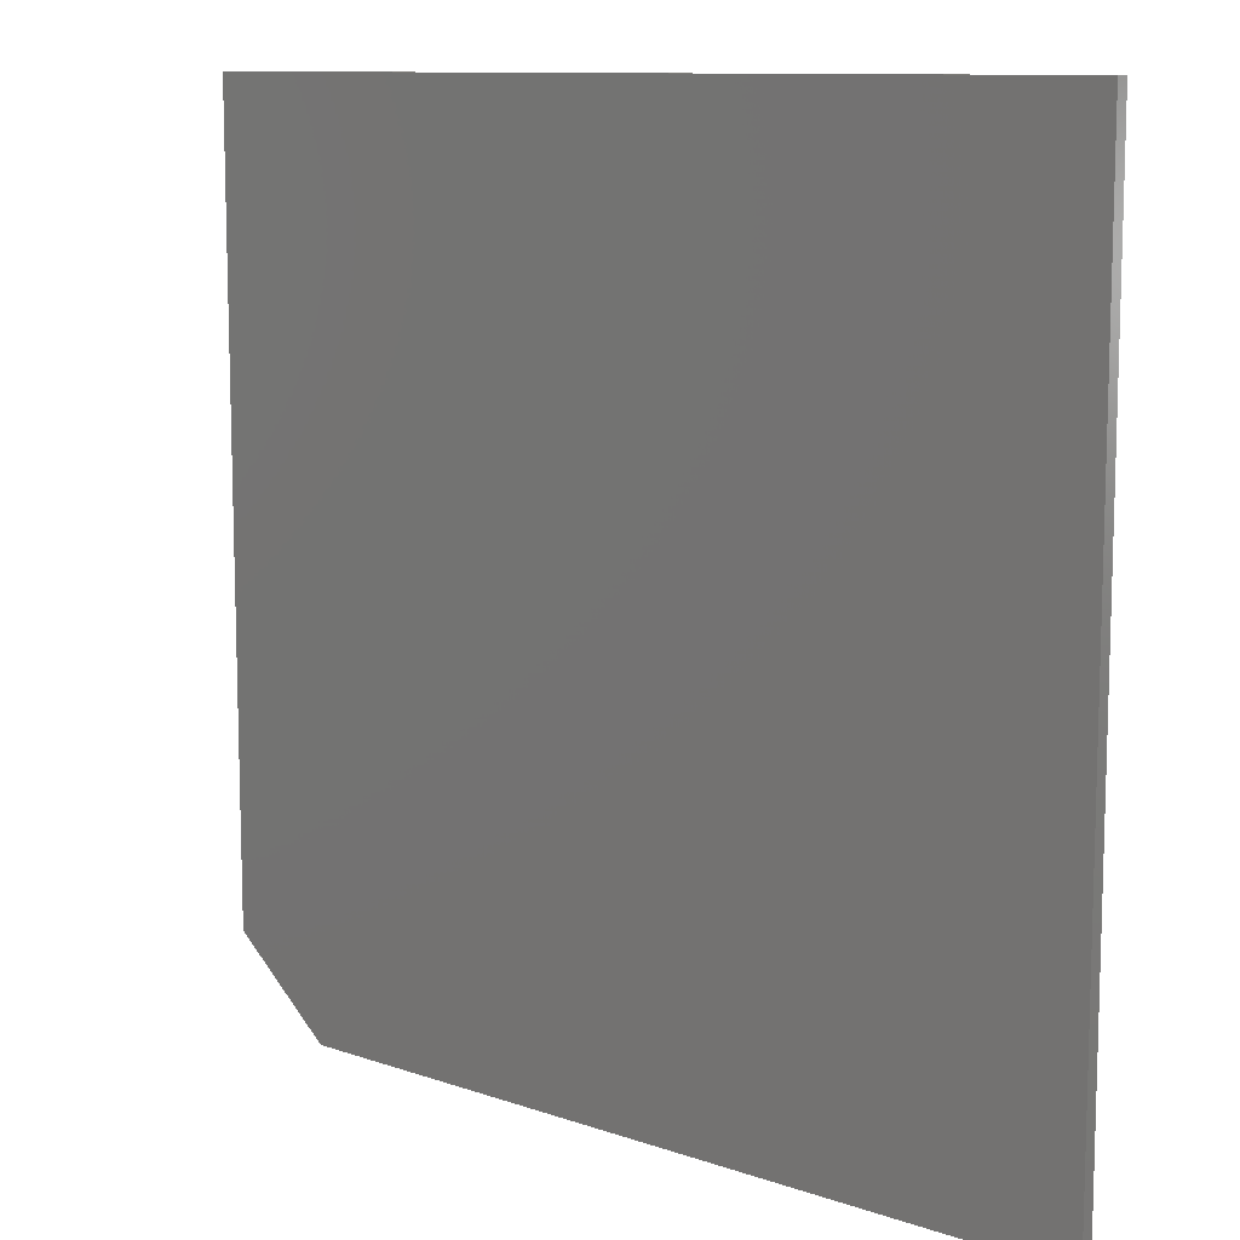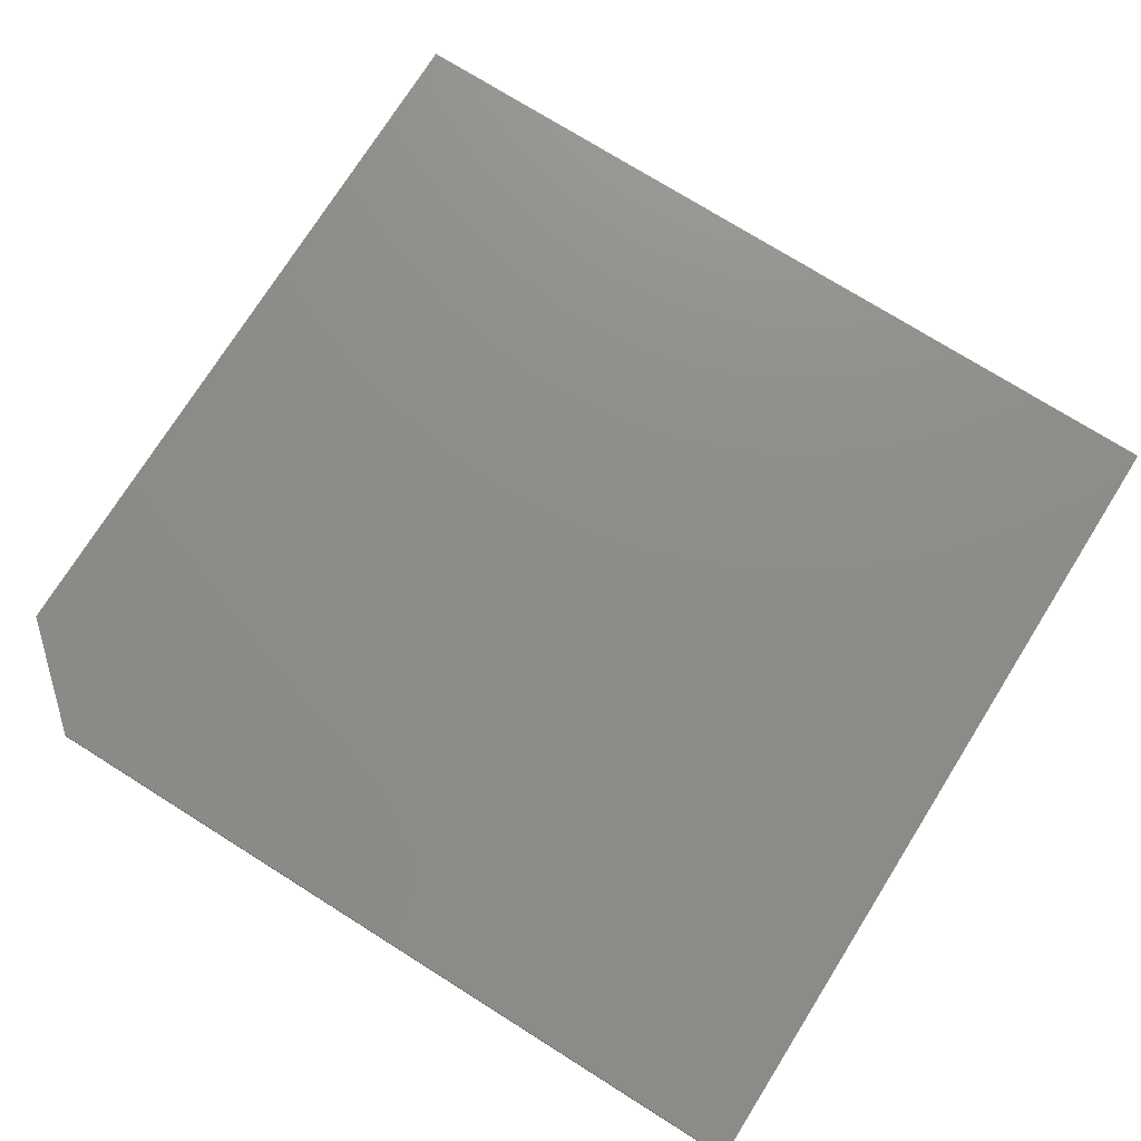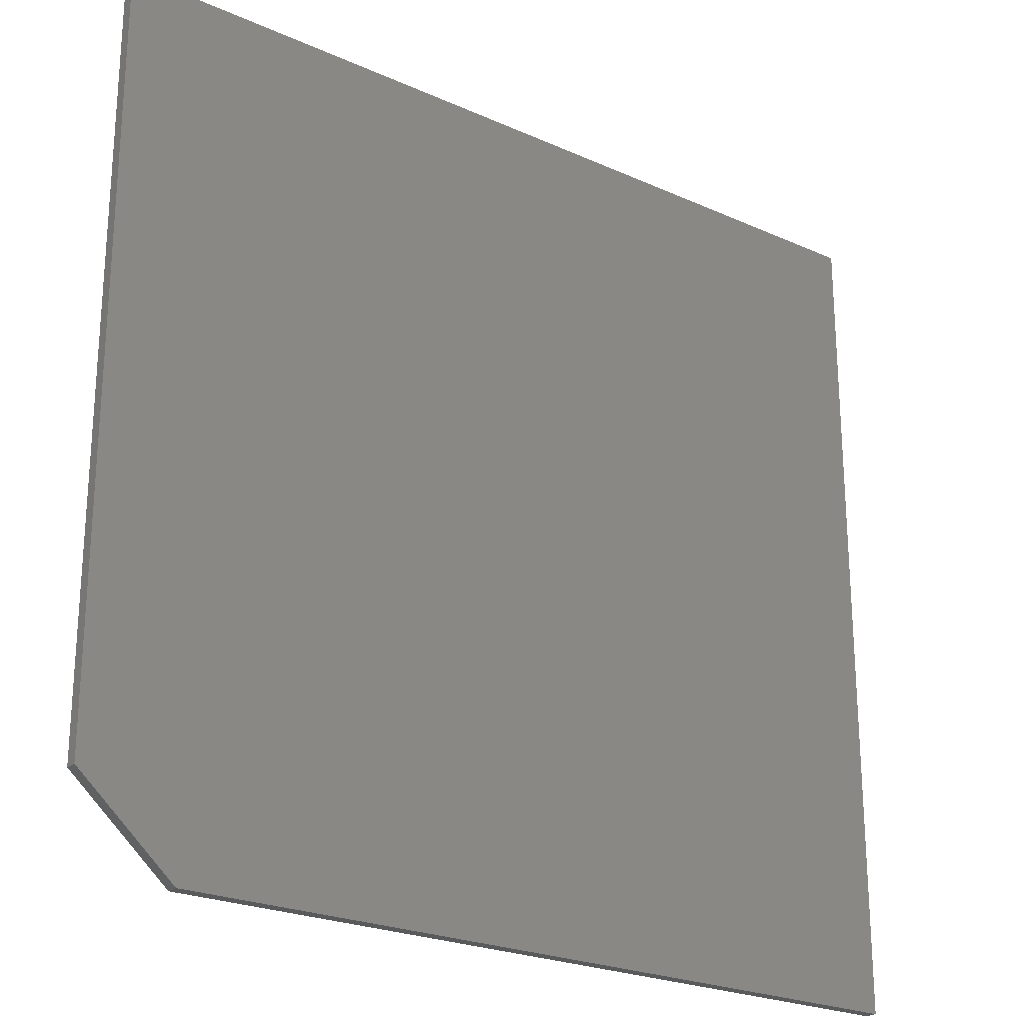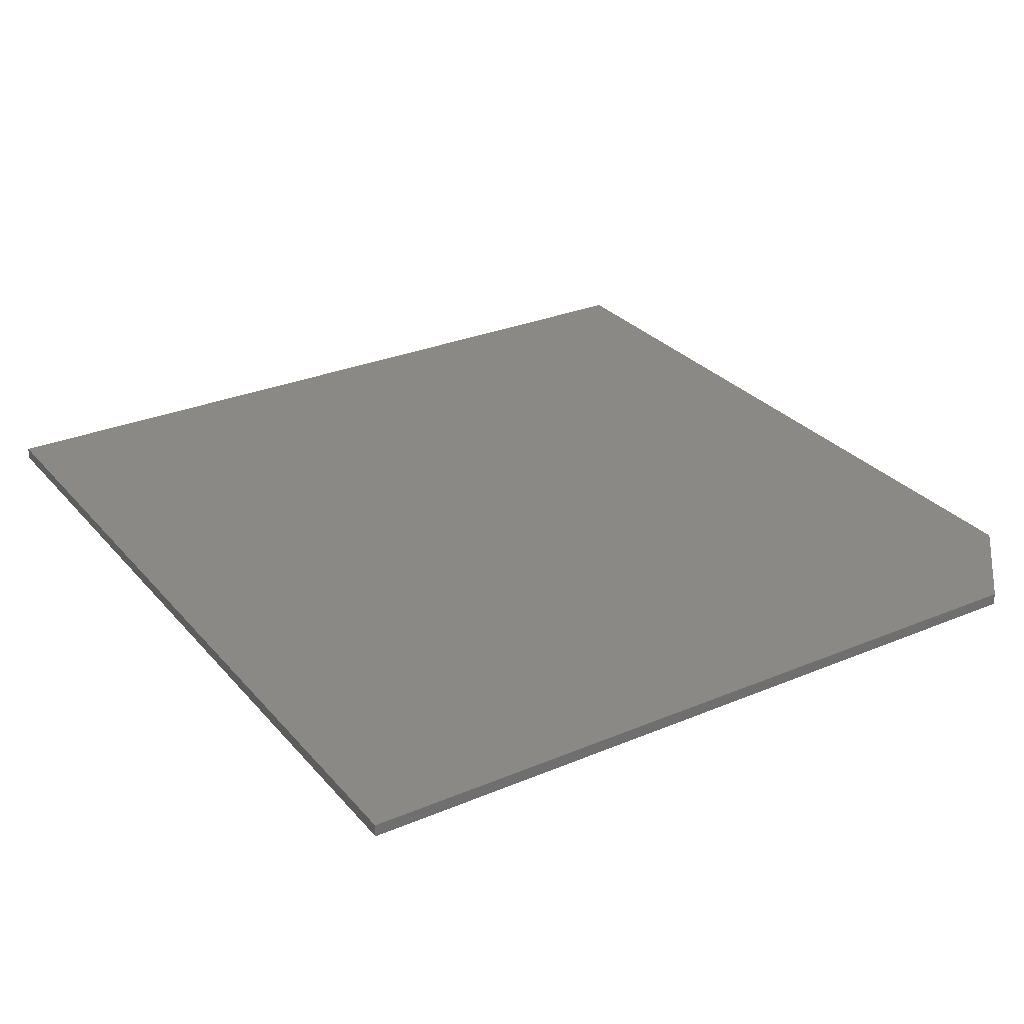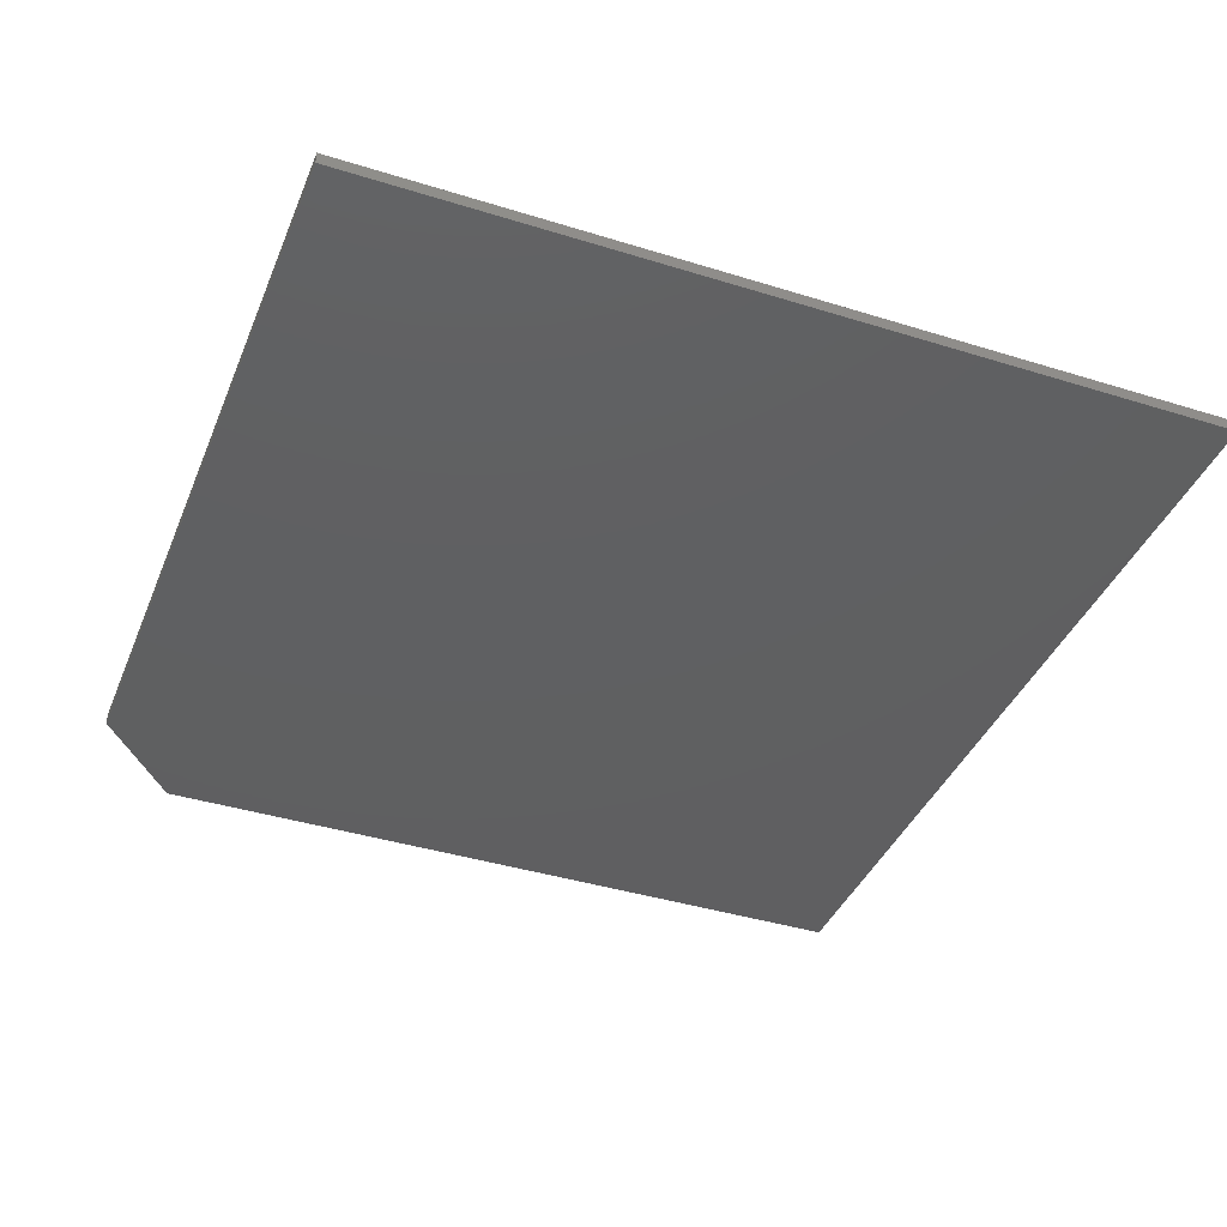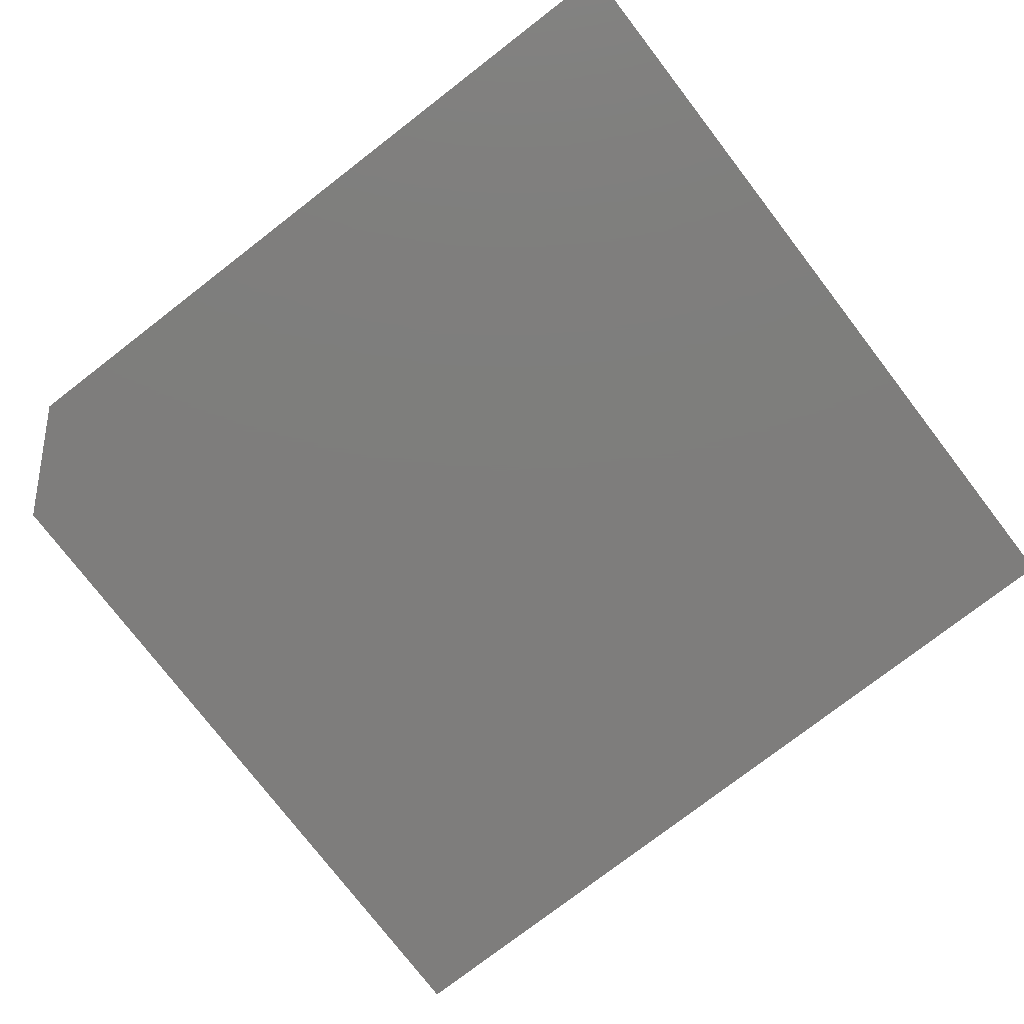
<metadata>
{"format":"stl","ext":"stl","renderer":"f3d","projection":"perspective","resolution":1024,"background":"white","views":[{"elev":10.6,"azim":40.7,"up":"+Y"},{"elev":74.7,"azim":32.1,"up":"+Z"},{"elev":-23.6,"azim":-37.0,"up":"+Y"},{"elev":28.8,"azim":-122.1,"up":"+Z"},{"elev":-39.8,"azim":68.9,"up":"+Z"},{"elev":-77.3,"azim":37.6,"up":"+Z"}]}
</metadata>
<code>
# stl→obj: 10 verts, 16 faces
v -0.1875 0.3826 0.007812
v -0.75 0.3826 0.007812
v -0.1875 -0.1562 0.007812
v -0.75 -0.1016 0.007812
v -0.6875 -0.1562 0.007812
v -0.6875 -0.1562 0
v -0.75 -0.1016 0
v -0.1875 -0.1562 0
v -0.75 0.3826 0
v -0.1875 0.3826 0
f 1 2 3
f 3 2 4
f 3 4 5
f 6 7 8
f 8 7 9
f 8 9 10
f 2 9 4
f 4 9 7
f 5 6 3
f 3 6 8
f 5 4 6
f 6 4 7
f 1 10 2
f 2 10 9
f 3 8 1
f 1 8 10

</code>
